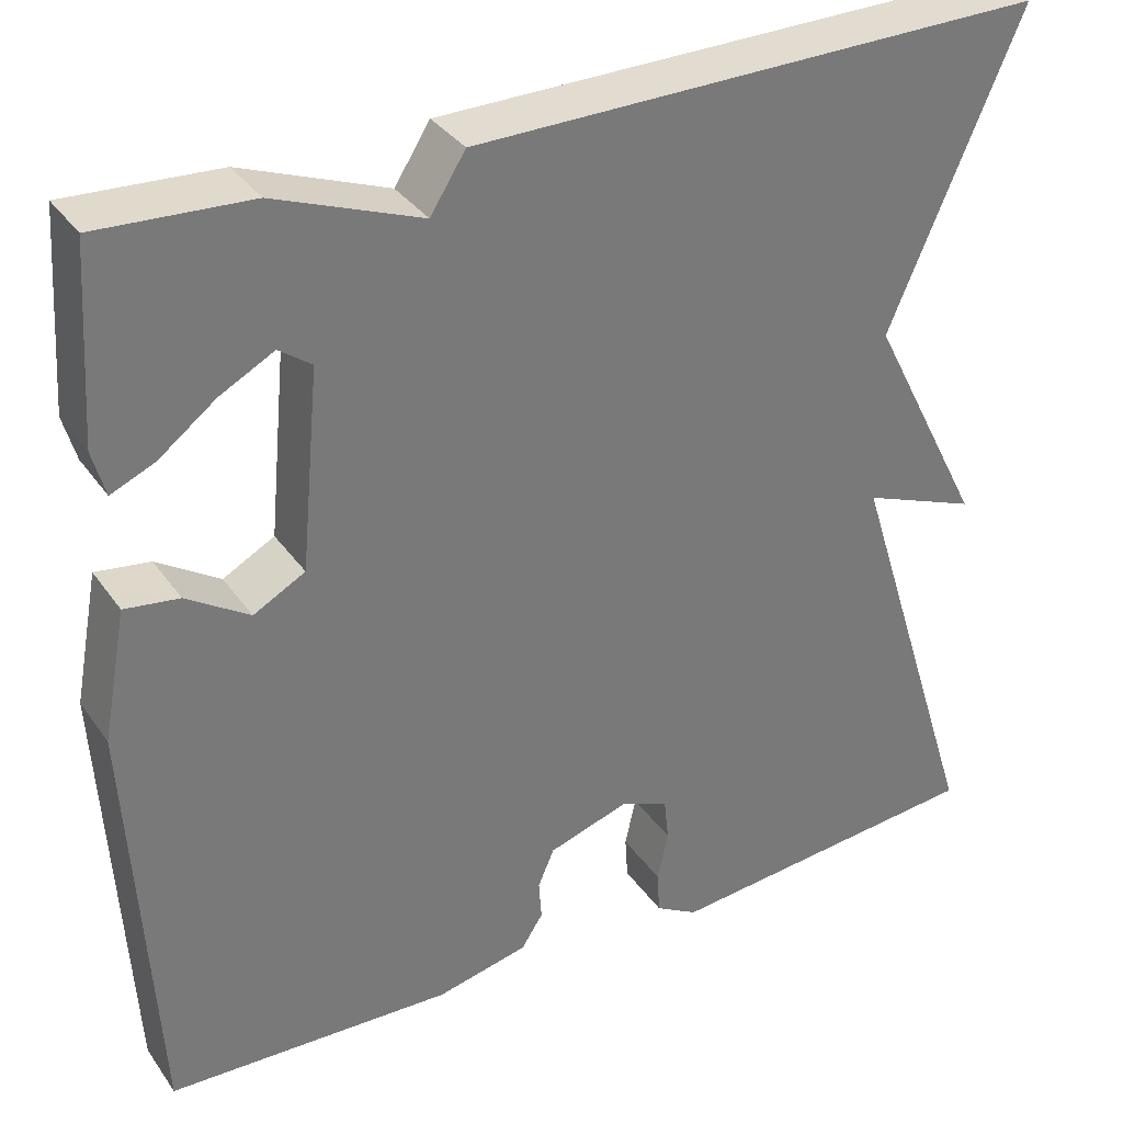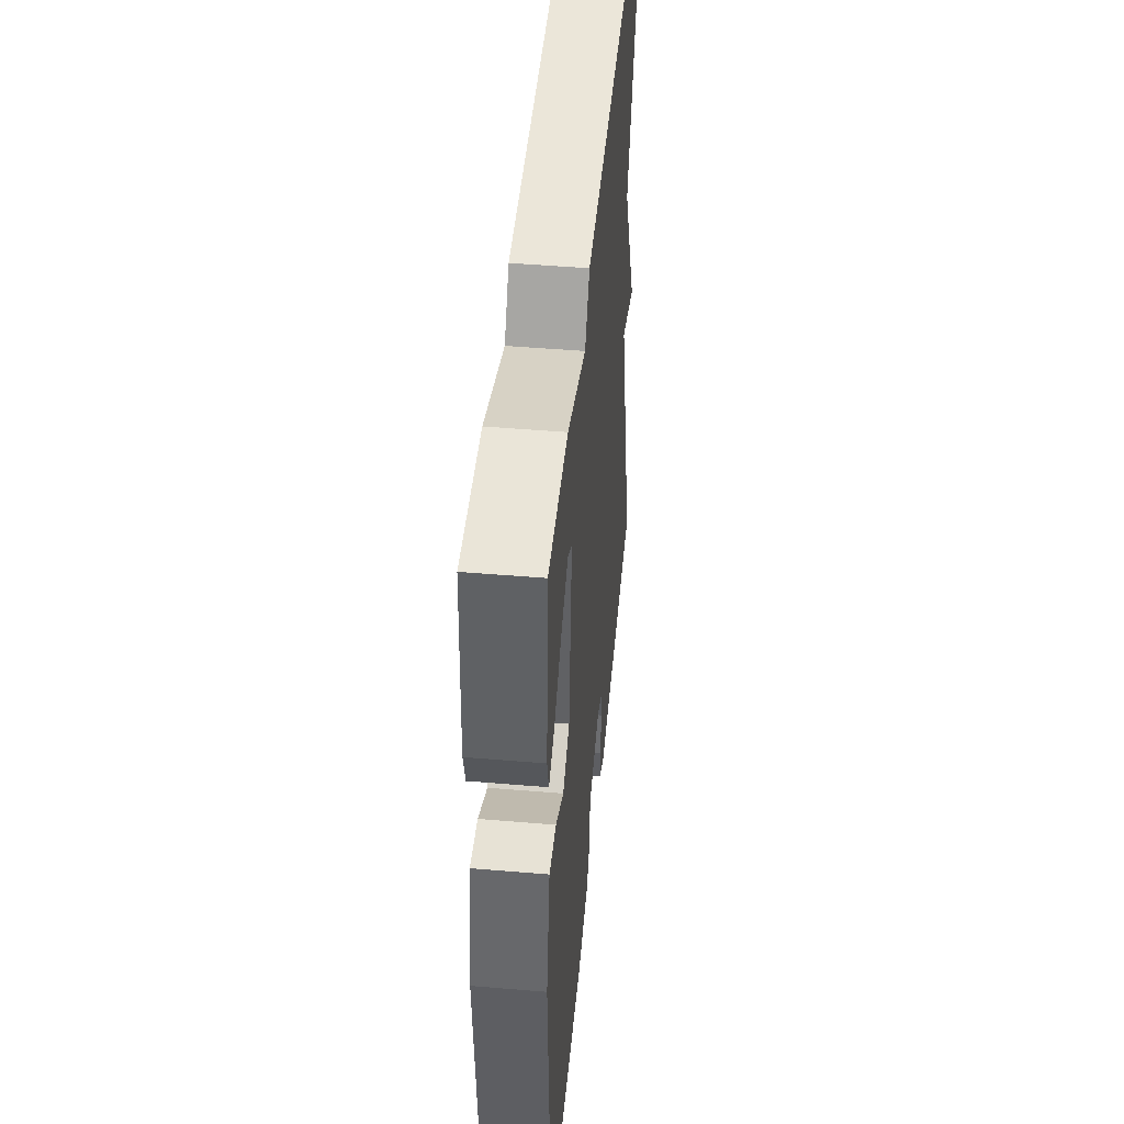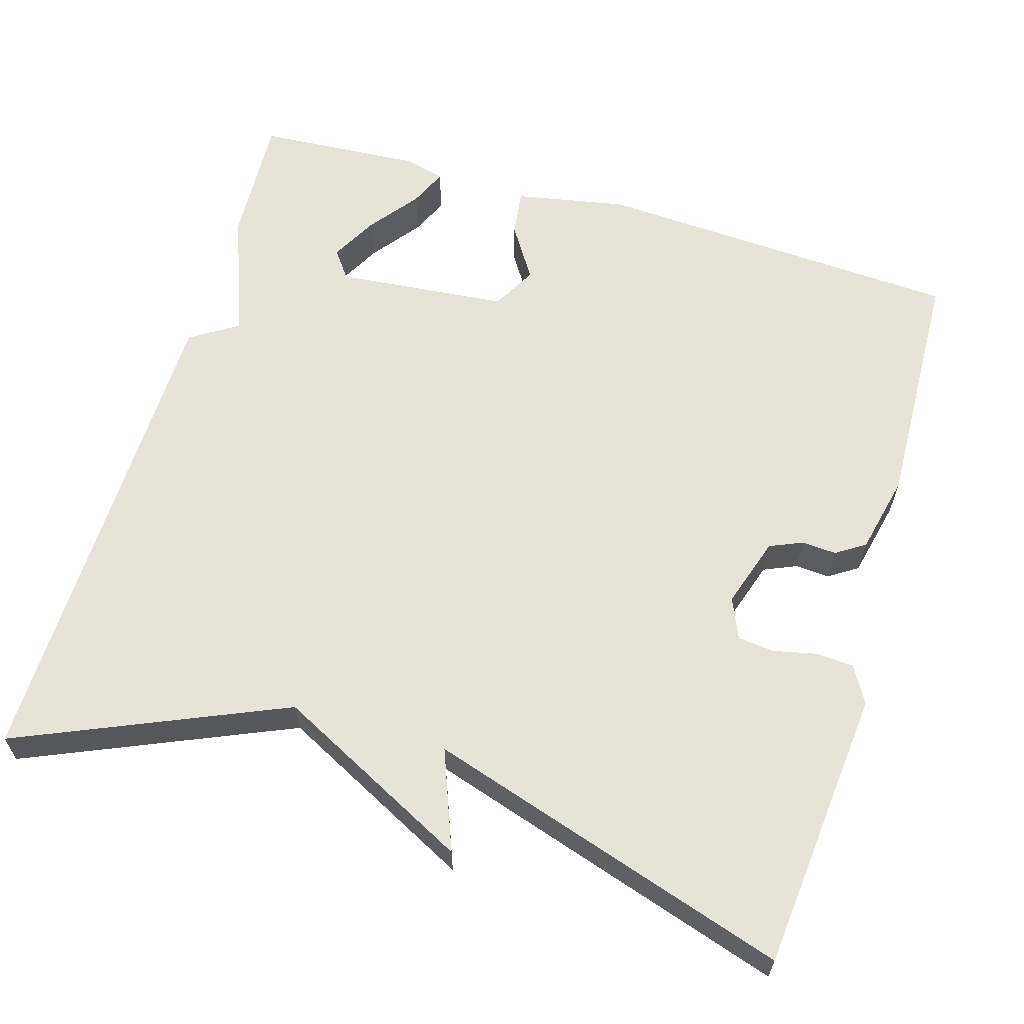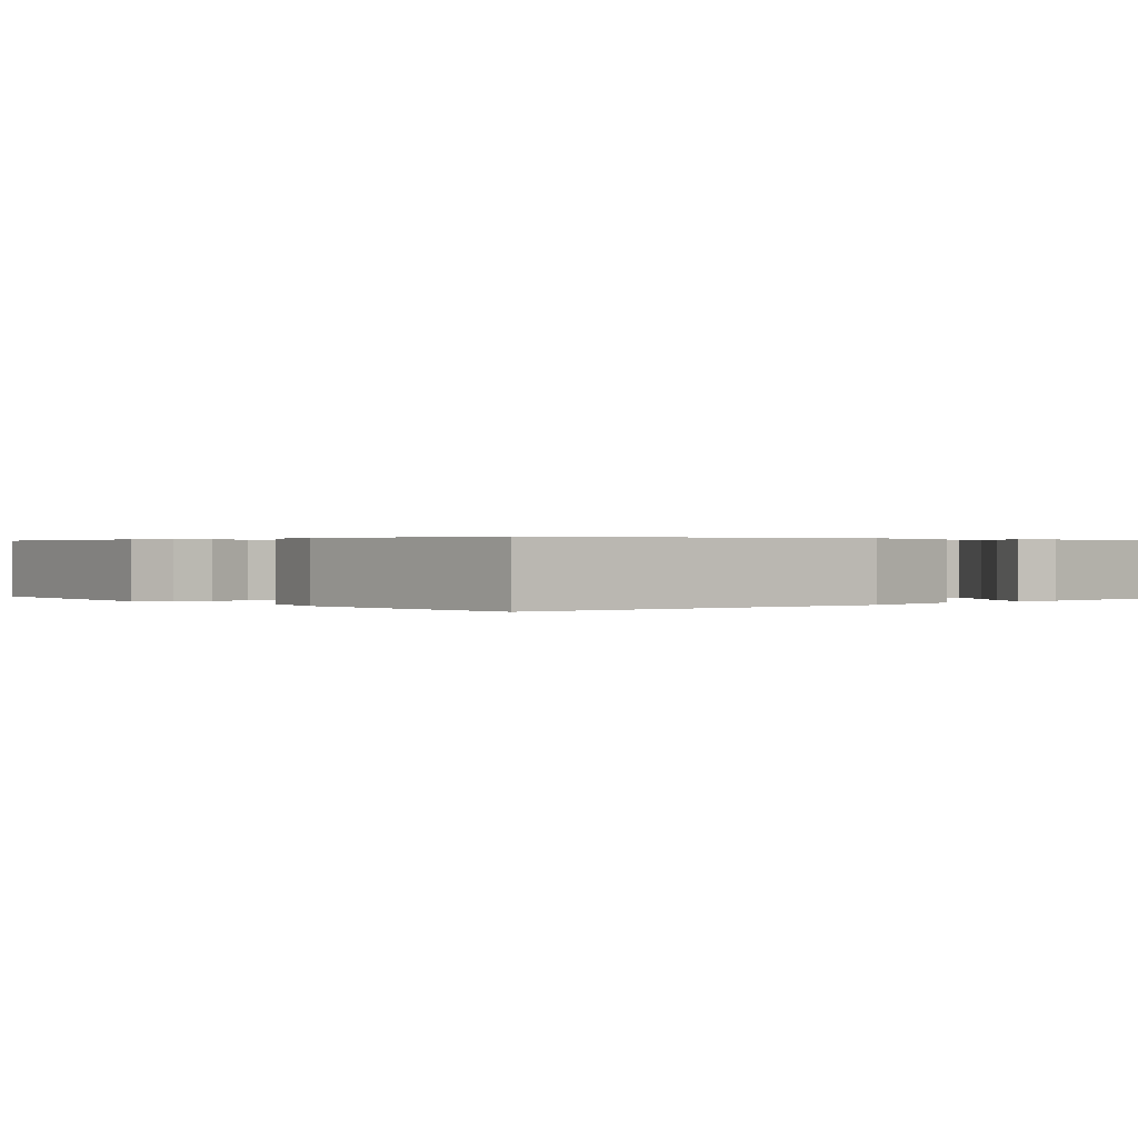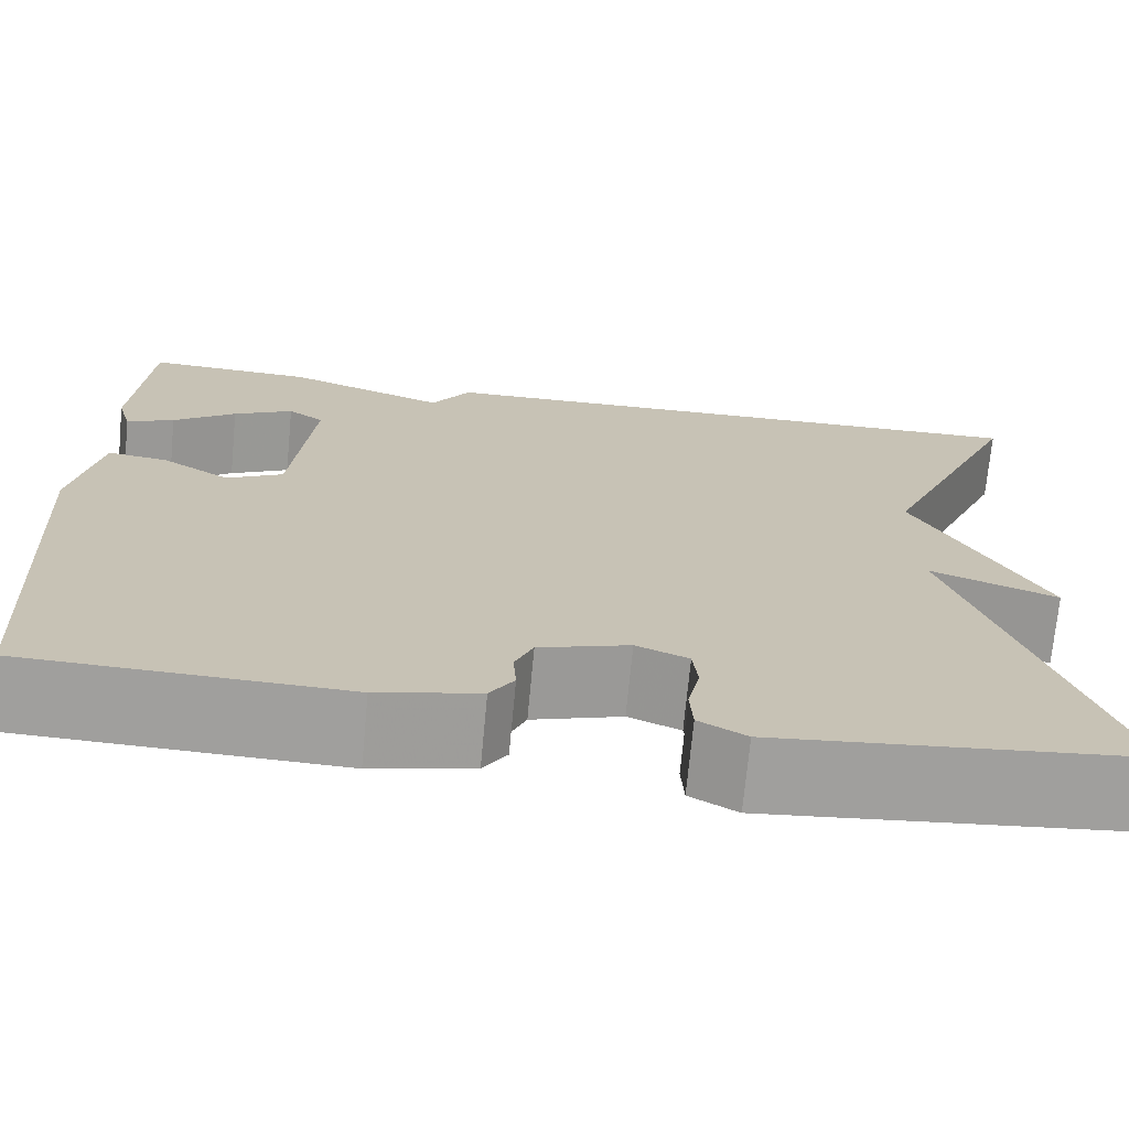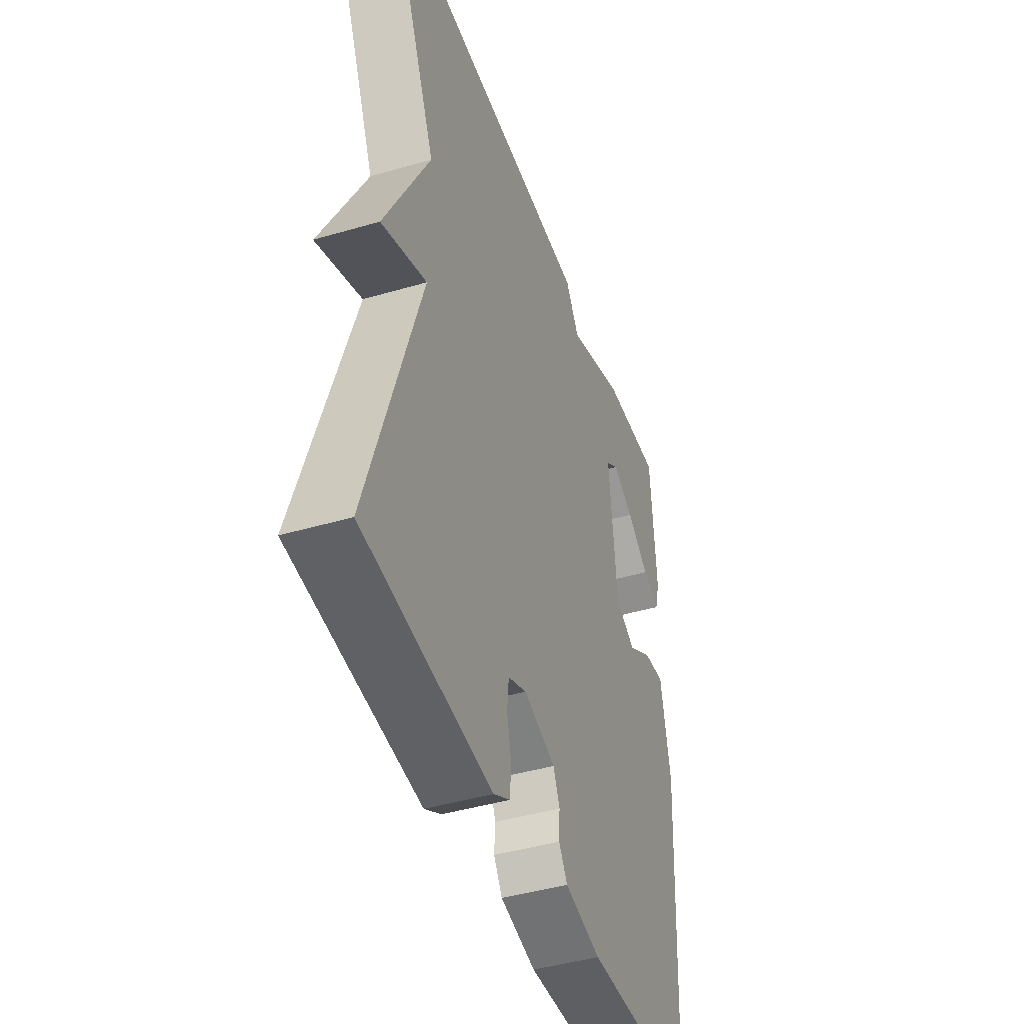
<metadata>
{"format":"obj","ext":"obj","renderer":"f3d","projection":"perspective","resolution":1024,"background":"white","views":[{"elev":34.1,"azim":-29.9,"up":"+Z"},{"elev":47.7,"azim":-84.6,"up":"+Z"},{"elev":61.9,"azim":106.6,"up":"+Y"},{"elev":0.4,"azim":-130.3,"up":"+Y"},{"elev":-71.5,"azim":-5.4,"up":"+Z"},{"elev":-43.8,"azim":109.0,"up":"+Z"}]}
</metadata>
<code>
v 0.5 0.07 0.5
v 0.354 0.07 0.162
v 0.481 0.07 -0.087
v 0.354 0.07 -0.038
v 0.5 0.07 -0.5
v 0.141 0.07 -0.535
v 0.094 0.07 -0.508
v 0.091 0.07 -0.46
v 0.103 0.07 -0.405
v 0.098 0.07 -0.358
v 0.046 0.07 -0.336
v -0.044 0.07 -0.365
v -0.062 0.07 -0.407
v -0.059 0.07 -0.451
v -0.083 0.07 -0.488
v -0.184 0.07 -0.511
v -0.5 0.07 -0.5
v -0.527 0.07 -0.029
v -0.5 0.07 0.114
v -0.44 0.07 0.106
v -0.371 0.07 0.062
v -0.314 0.07 0.093
v -0.293 0.07 0.313
v -0.329 0.07 0.339
v -0.389 0.07 0.307
v -0.452 0.07 0.259
v -0.5 0.07 0.238
v -0.514 0.07 0.288
v -0.5 0.07 0.5
v -0.332 0.07 0.491
v -0.171 0.07 0.43
v -0.132 0.07 0.491
v 0.5 0 0.5
v 0.354 0 0.162
v 0.481 0 -0.087
v 0.354 0 -0.038
v 0.5 0 -0.5
v 0.141 0 -0.535
v 0.094 0 -0.508
v 0.091 0 -0.46
v 0.103 0 -0.405
v 0.098 0 -0.358
v 0.046 0 -0.336
v -0.044 0 -0.365
v -0.062 0 -0.407
v -0.059 0 -0.451
v -0.083 0 -0.488
v -0.184 0 -0.511
v -0.5 0 -0.5
v -0.527 0 -0.029
v -0.5 0 0.114
v -0.44 0 0.106
v -0.371 0 0.062
v -0.314 0 0.093
v -0.293 0 0.313
v -0.329 0 0.339
v -0.389 0 0.307
v -0.452 0 0.259
v -0.5 0 0.238
v -0.514 0 0.288
v -0.5 0 0.5
v -0.332 0 0.491
v -0.171 0 0.43
v -0.132 0 0.491
f 31 32 1 2
f 2 3 4
f 31 2 4
f 30 31 4
f 28 29 30
f 27 28 30
f 26 27 30
f 25 26 30
f 24 25 30
f 23 24 30 4
f 22 23 4 5
f 21 22 5
f 19 20 21
f 18 19 21
f 17 18 21
f 16 17 21
f 15 16 21
f 14 15 21
f 13 14 21
f 12 13 21
f 11 12 21
f 10 11 21 5
f 9 10 5 6
f 6 7 8 9
f 34 33 64 63
f 36 35 34
f 36 34 63
f 36 63 62
f 62 61 60
f 62 60 59
f 62 59 58
f 62 58 57
f 62 57 56
f 36 62 56 55
f 37 36 55 54
f 37 54 53
f 53 52 51
f 53 51 50
f 53 50 49
f 53 49 48
f 53 48 47
f 53 47 46
f 53 46 45
f 53 45 44
f 53 44 43
f 37 53 43 42
f 38 37 42 41
f 41 40 39 38
f 1 33 34 2
f 2 34 35 3
f 3 35 36 4
f 4 36 37 5
f 5 37 38 6
f 6 38 39 7
f 7 39 40 8
f 8 40 41 9
f 9 41 42 10
f 10 42 43 11
f 11 43 44 12
f 12 44 45 13
f 13 45 46 14
f 14 46 47 15
f 15 47 48 16
f 16 48 49 17
f 17 49 50 18
f 18 50 51 19
f 19 51 52 20
f 20 52 53 21
f 21 53 54 22
f 22 54 55 23
f 23 55 56 24
f 24 56 57 25
f 25 57 58 26
f 26 58 59 27
f 27 59 60 28
f 28 60 61 29
f 29 61 62 30
f 30 62 63 31
f 31 63 64 32
f 32 64 33 1

</code>
